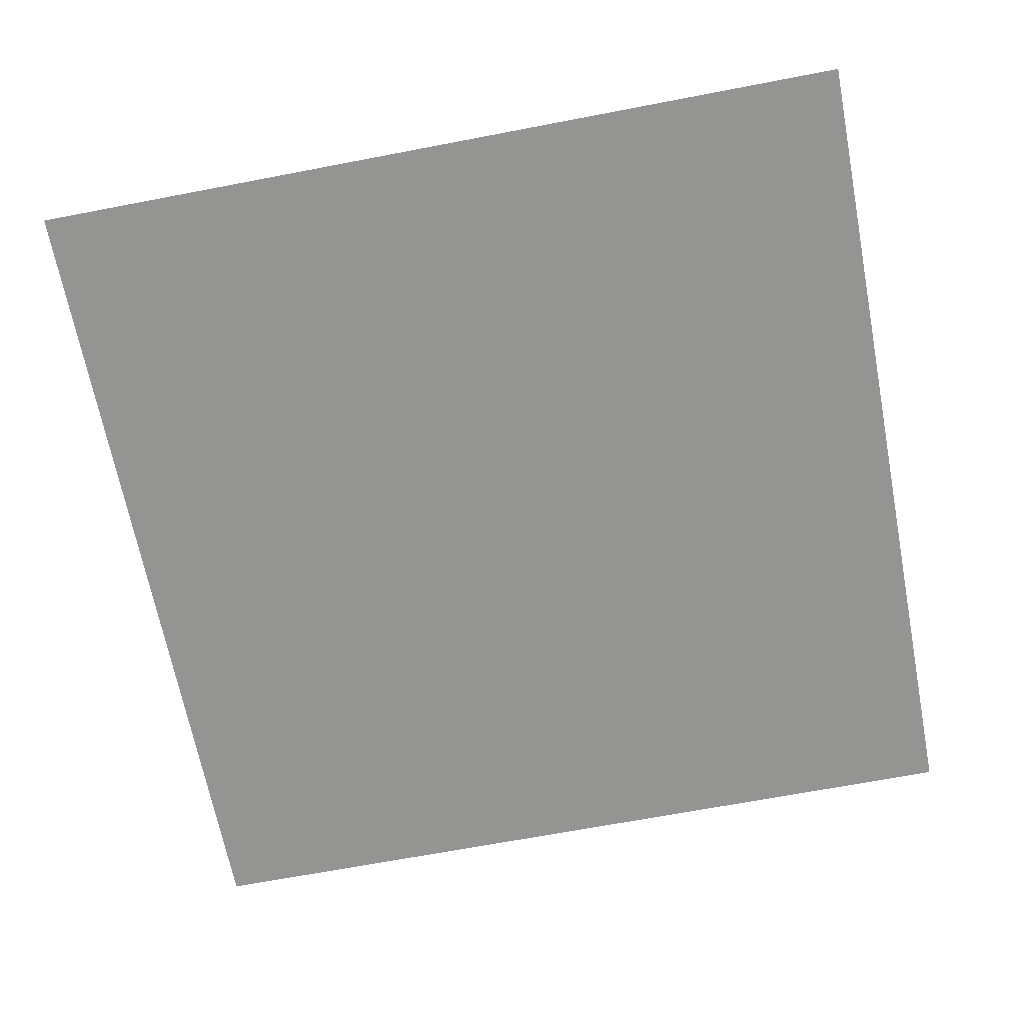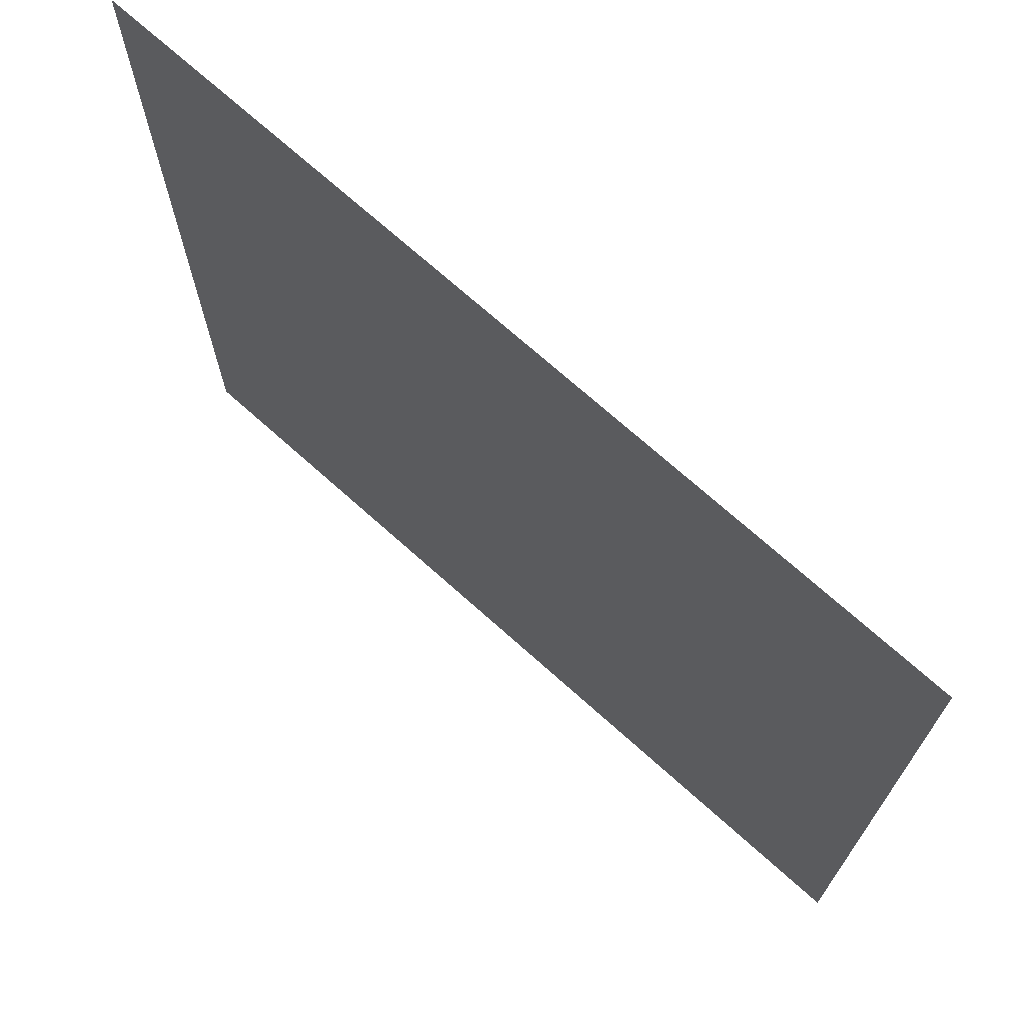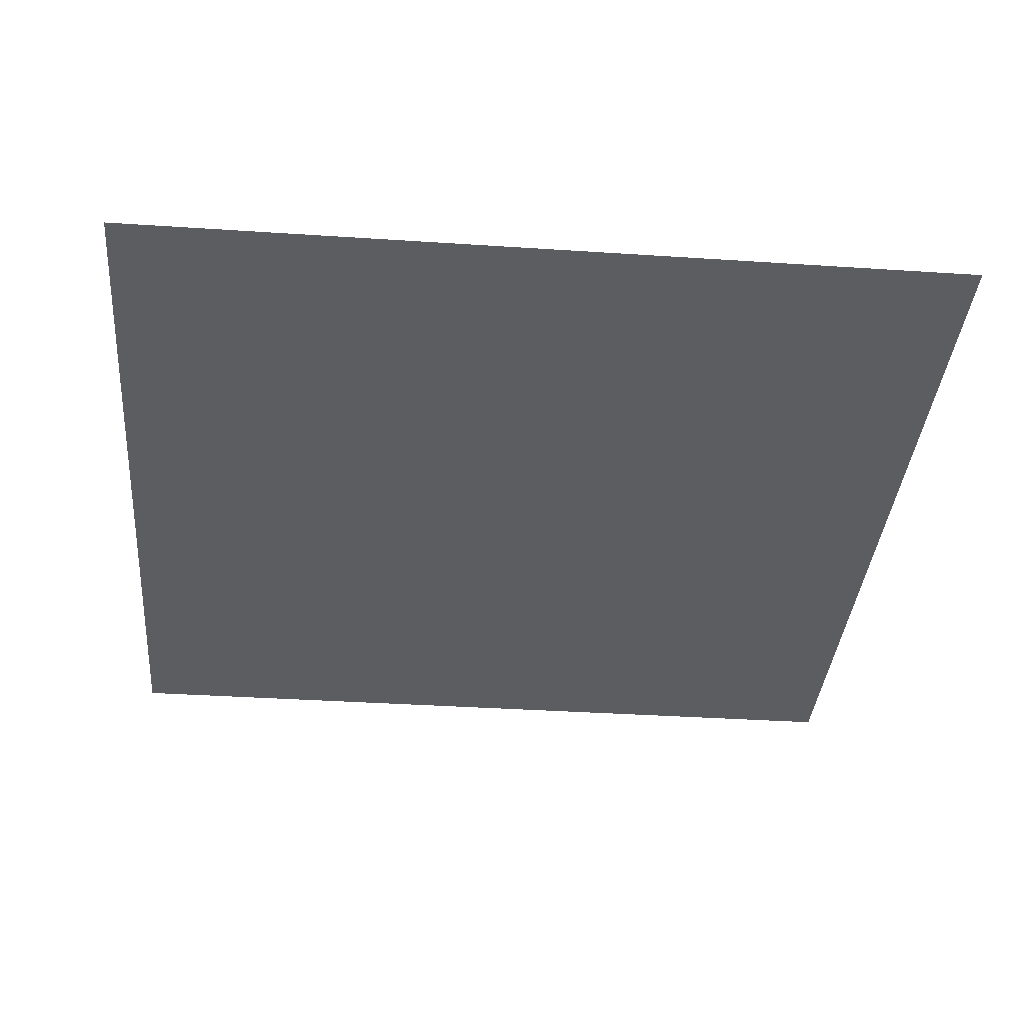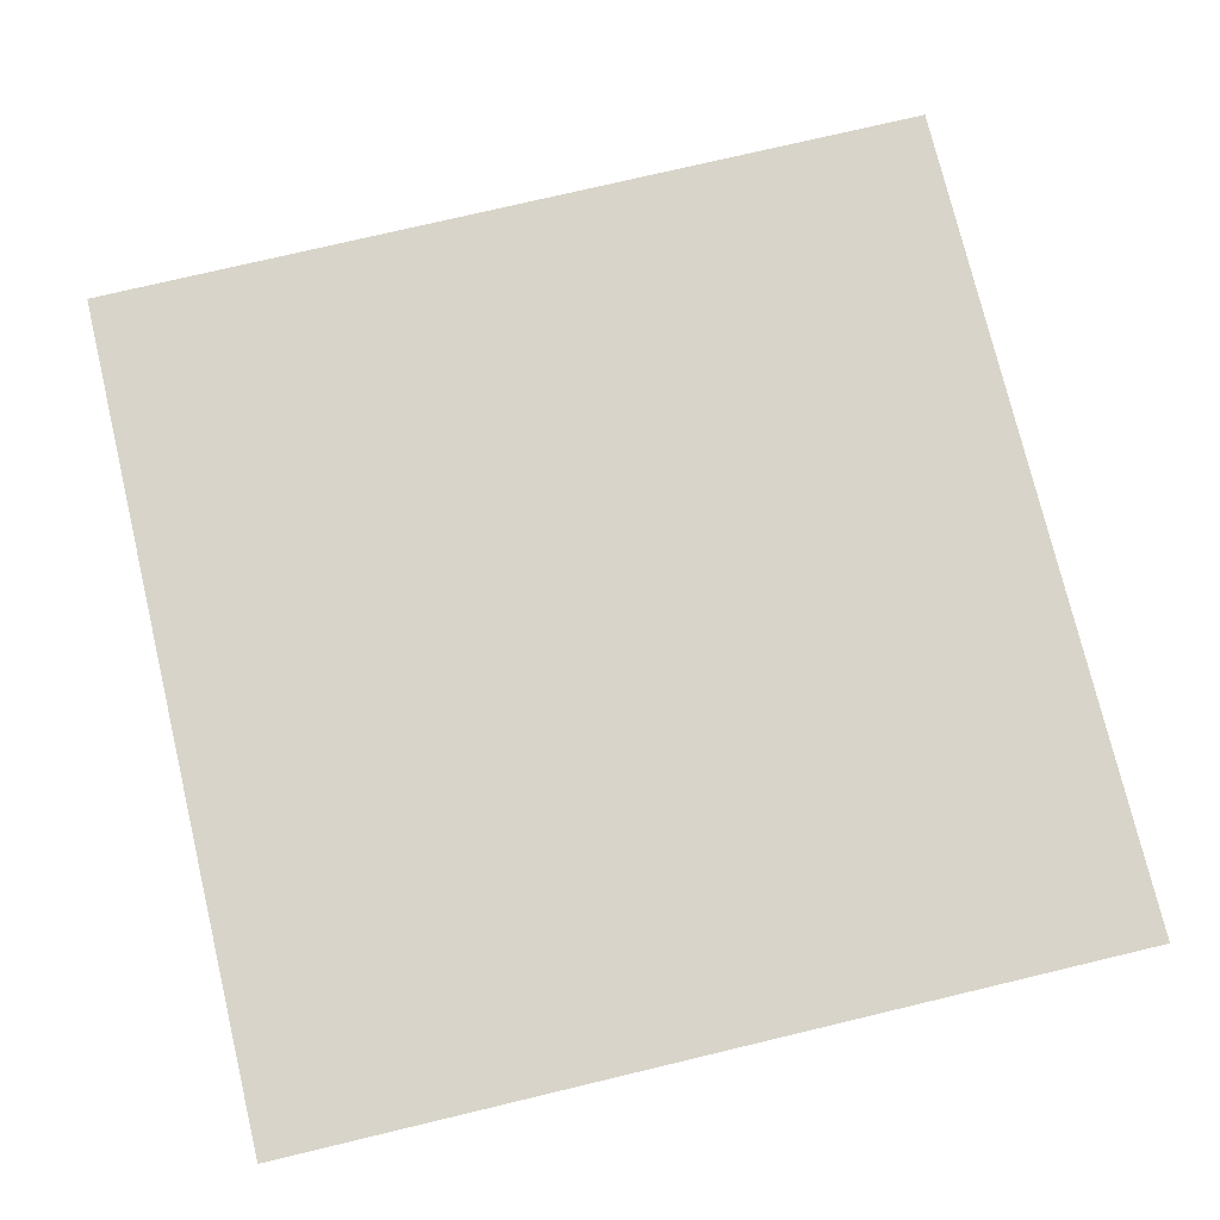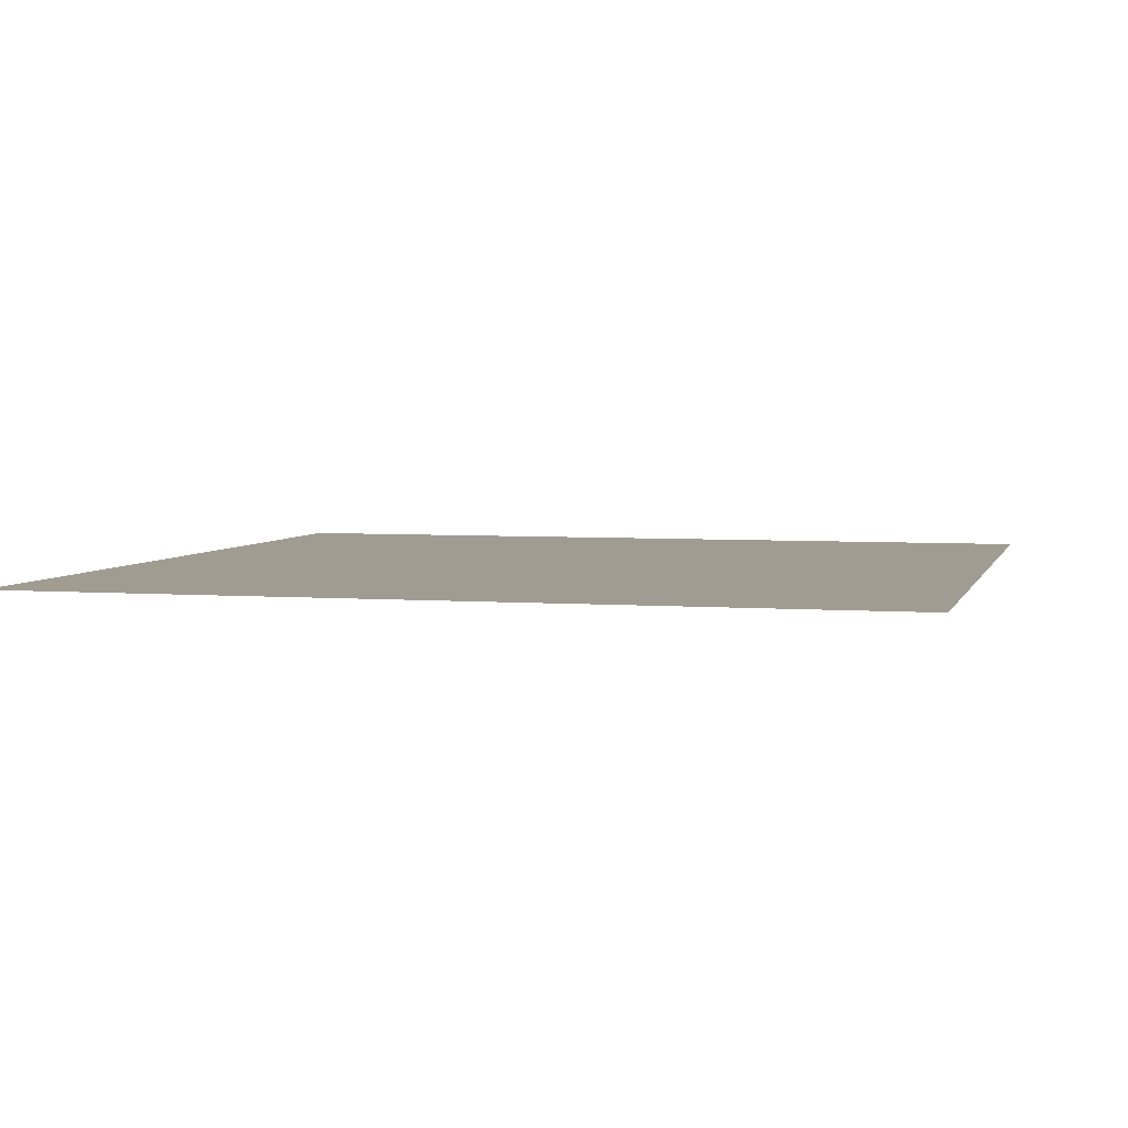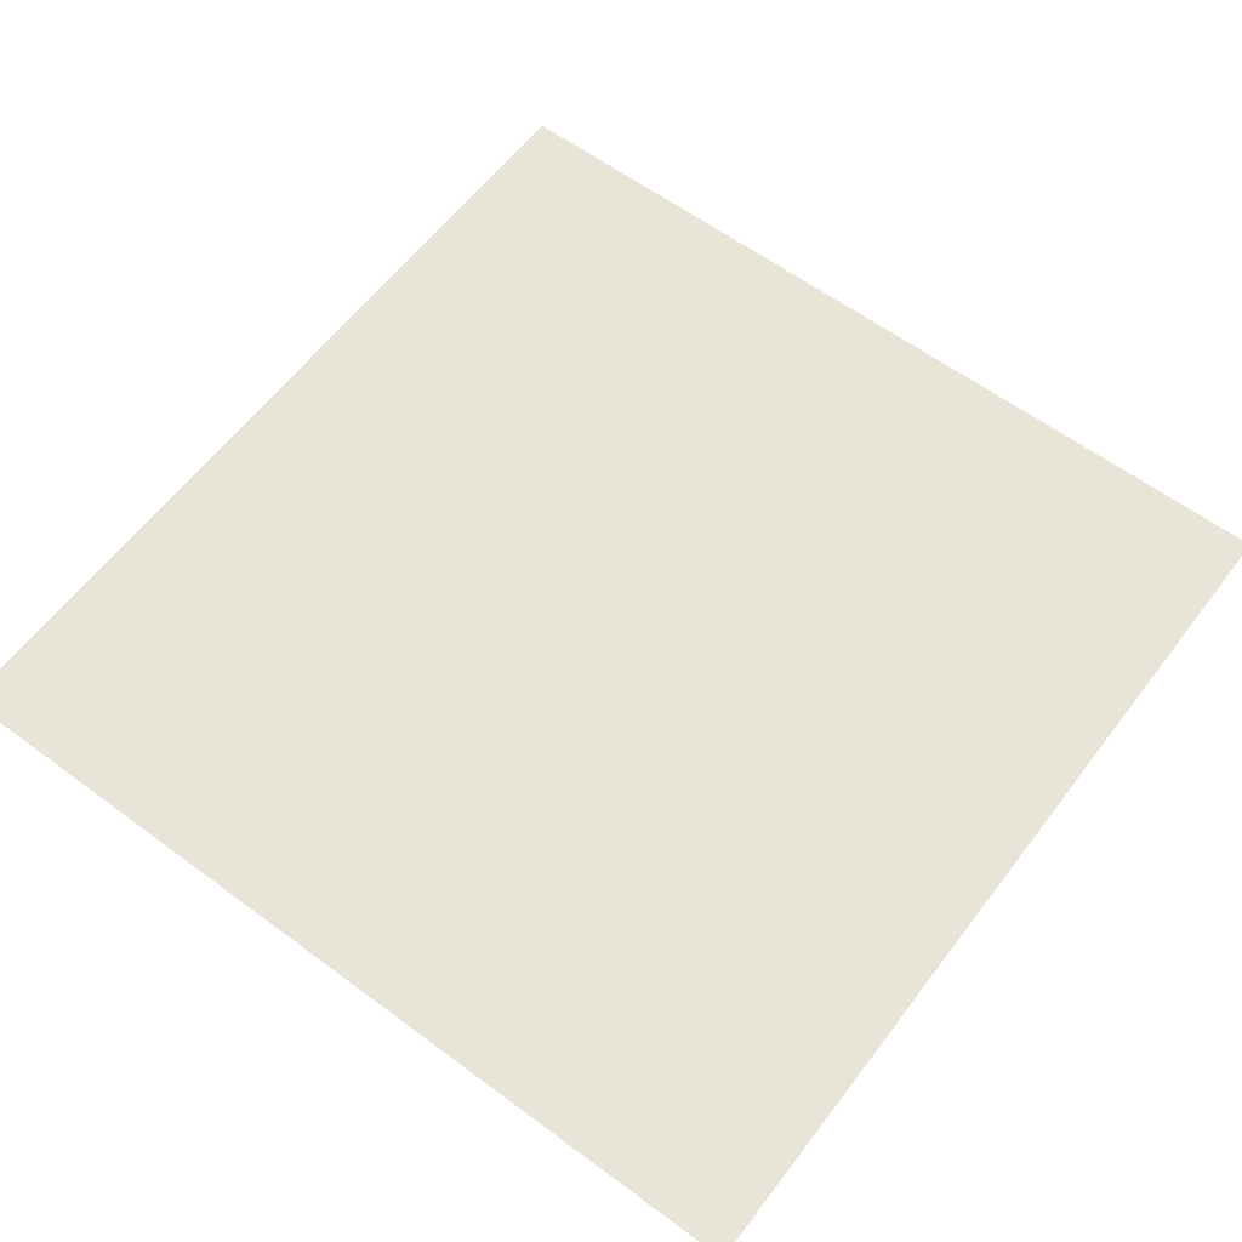
<metadata>
{"format":"obj","ext":"obj","renderer":"f3d","projection":"perspective","resolution":1024,"background":"white","views":[{"elev":-66.9,"azim":-79.1,"up":"+Z"},{"elev":71.4,"azim":41.9,"up":"+Y"},{"elev":-36.7,"azim":-4.9,"up":"+Z"},{"elev":75.3,"azim":166.6,"up":"+Z"},{"elev":4.3,"azim":104.4,"up":"+Z"},{"elev":60.6,"azim":127.1,"up":"+Z"}]}
</metadata>
<code>
v -160 -224 0
v -192 -224 0
v -192 -192 0
v -160 -192 0
g floor14_mesh_0005
f 1 2 3 4

</code>
